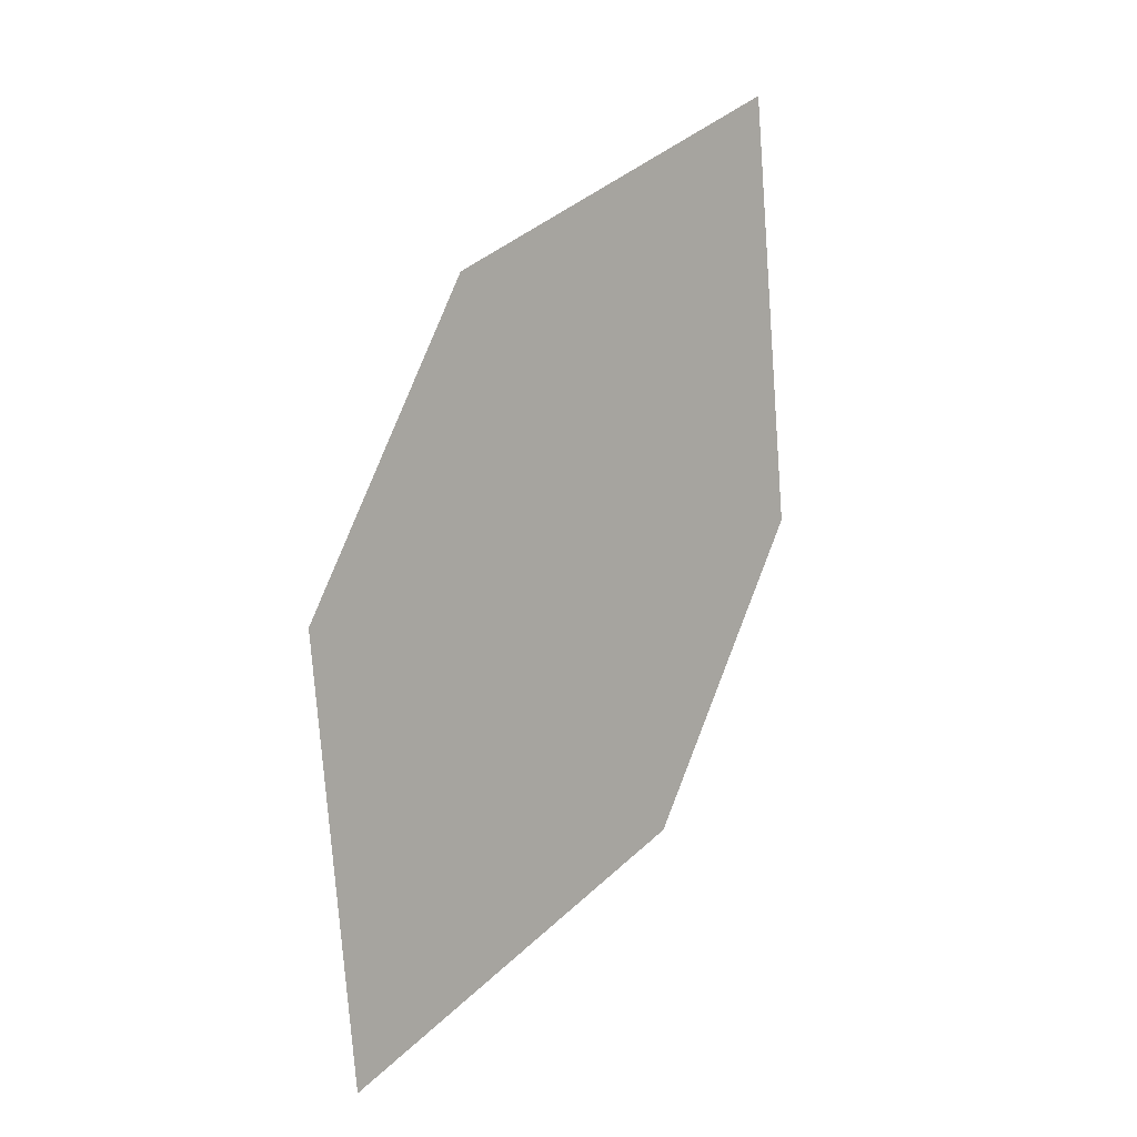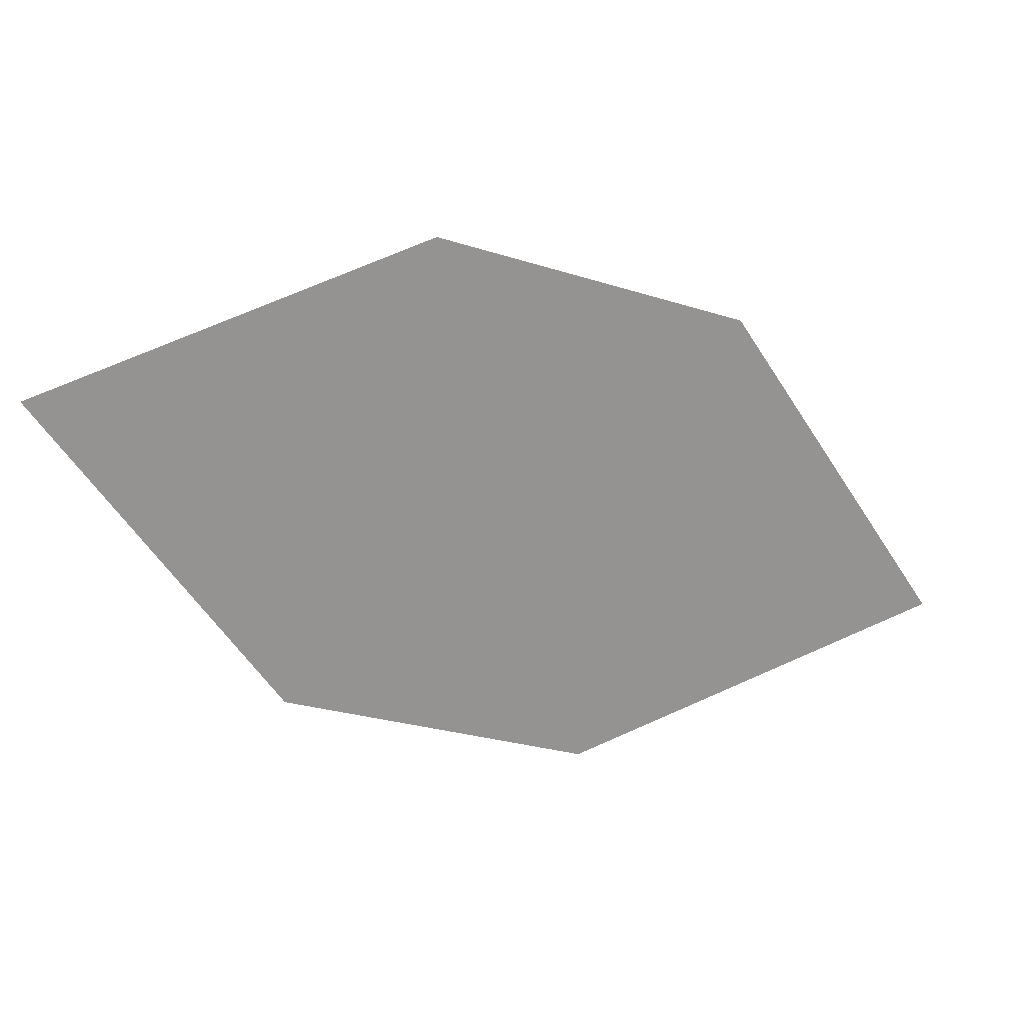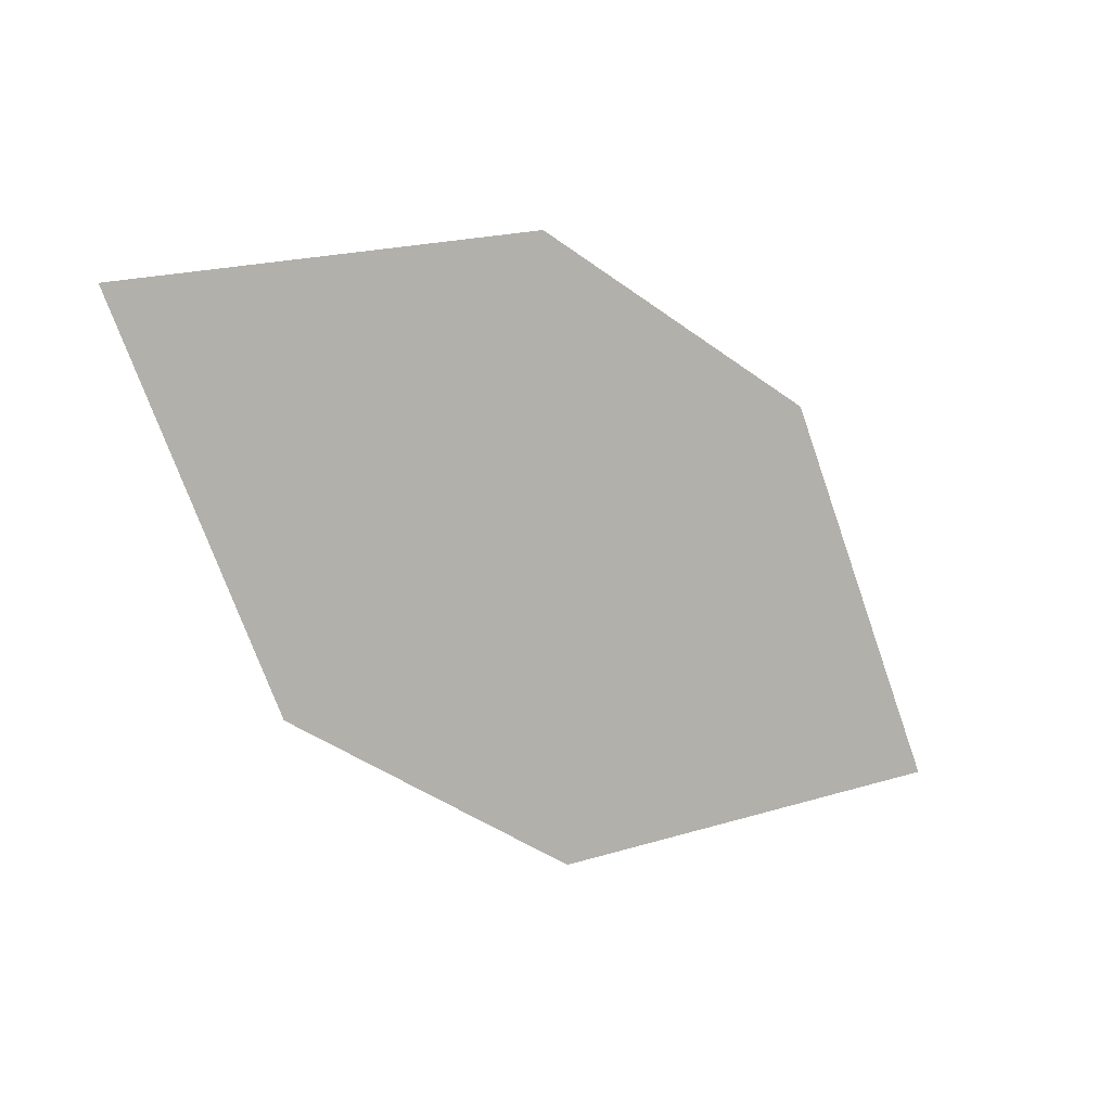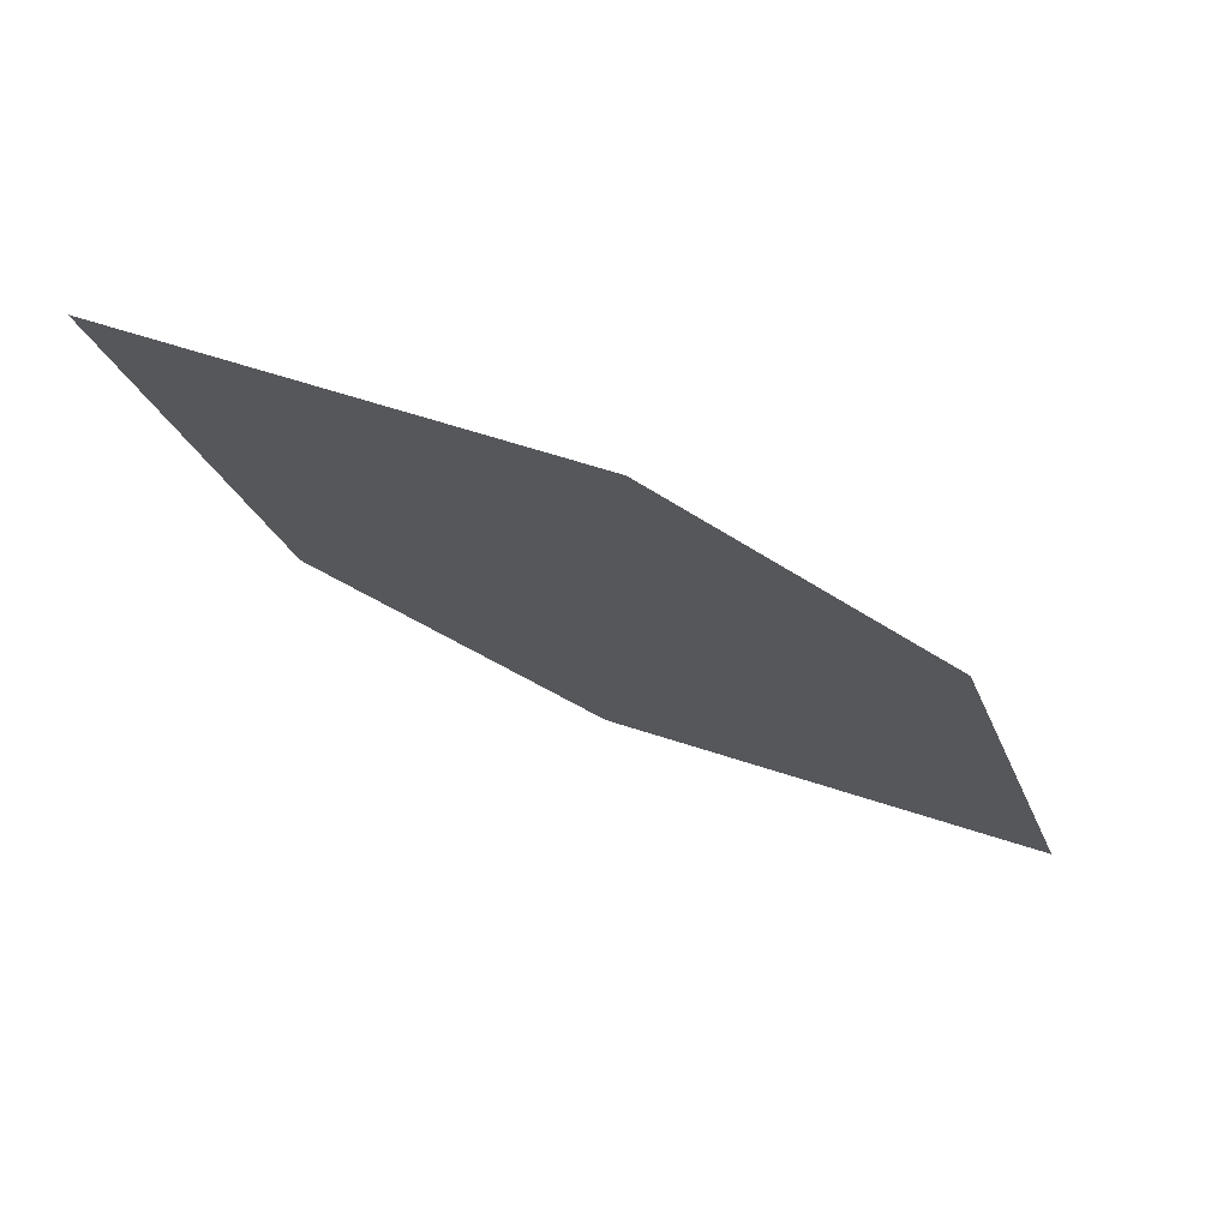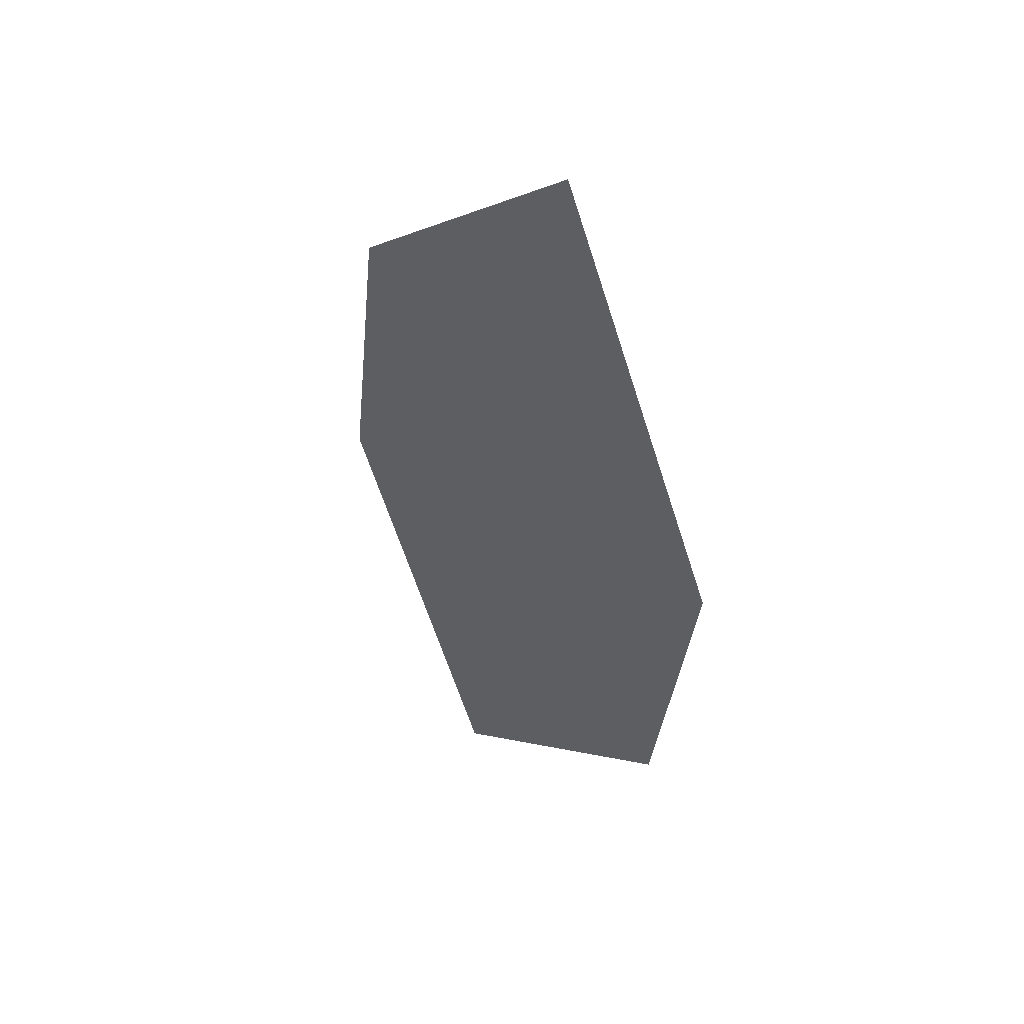
<metadata>
{"format":"obj","ext":"obj","renderer":"f3d","projection":"perspective","resolution":1024,"background":"white","views":[{"elev":71.9,"azim":147.9,"up":"+Z"},{"elev":-18.4,"azim":11.6,"up":"+Z"},{"elev":-36.7,"azim":-4.4,"up":"+Z"},{"elev":27.8,"azim":170.0,"up":"+Y"},{"elev":-36.9,"azim":121.3,"up":"+Z"}]}
</metadata>
<code>
o leaves.146
v 0.1021 0.1571 1.337
v 0.1945 0.2255 1.329
v 0.1451 0.1662 1.357
v 0.1207 0.1936 1.312
v 0.1515 0.2164 1.31
v 0.1759 0.189 1.354
f 1 2 6 3
f 1 4 5 2

</code>
